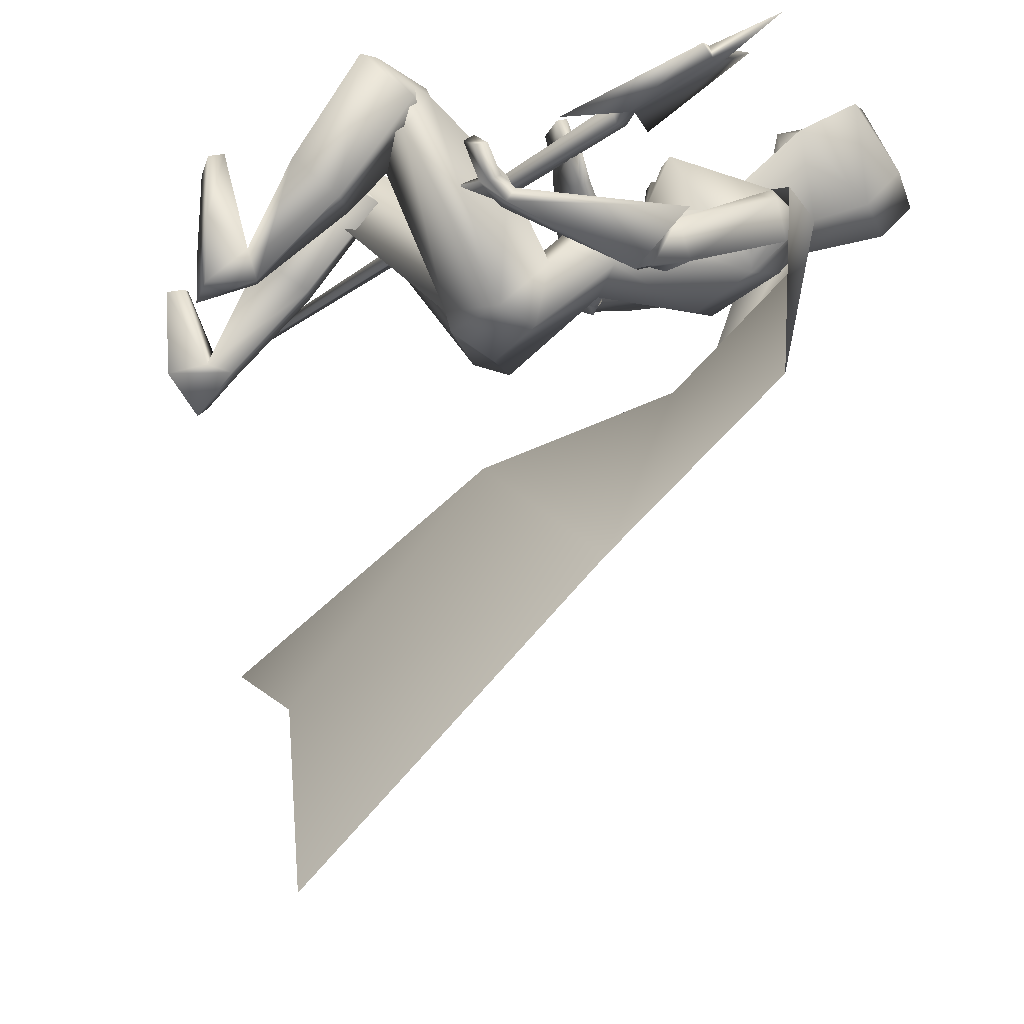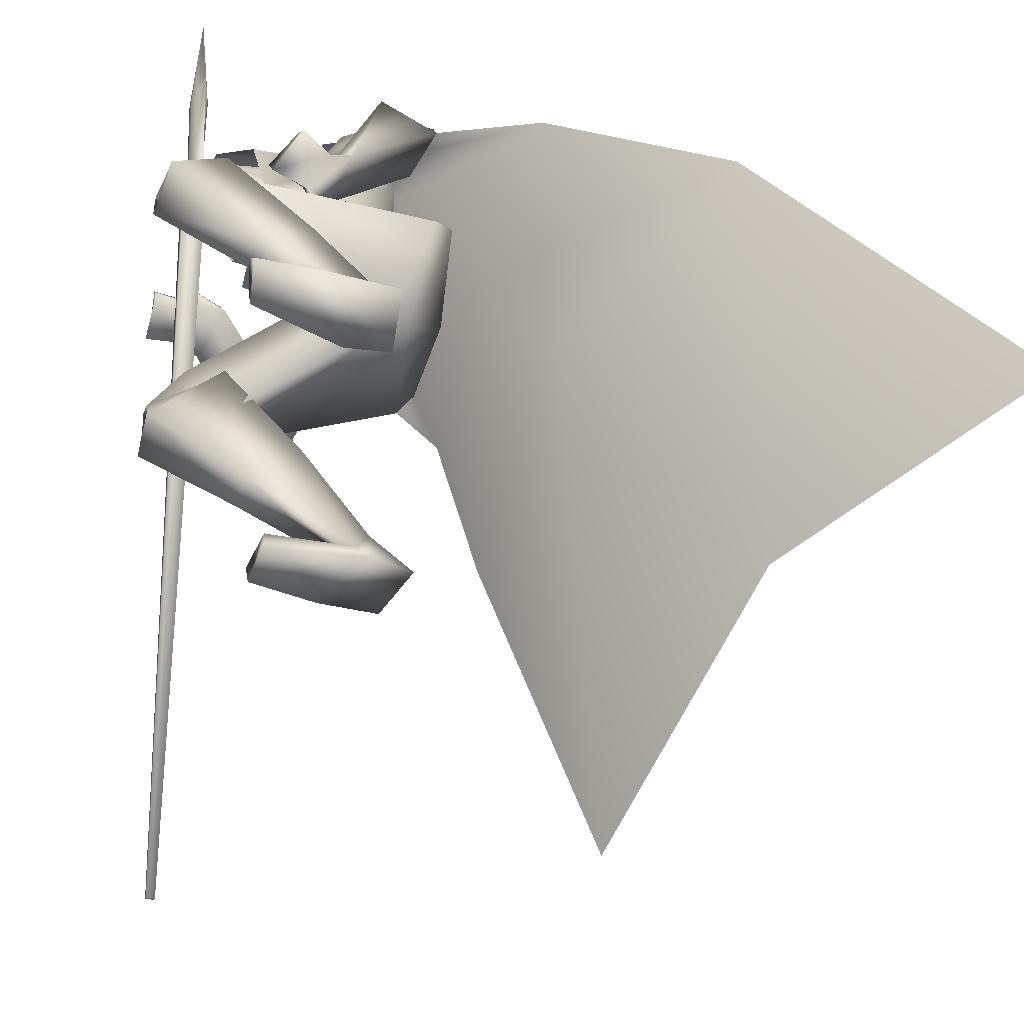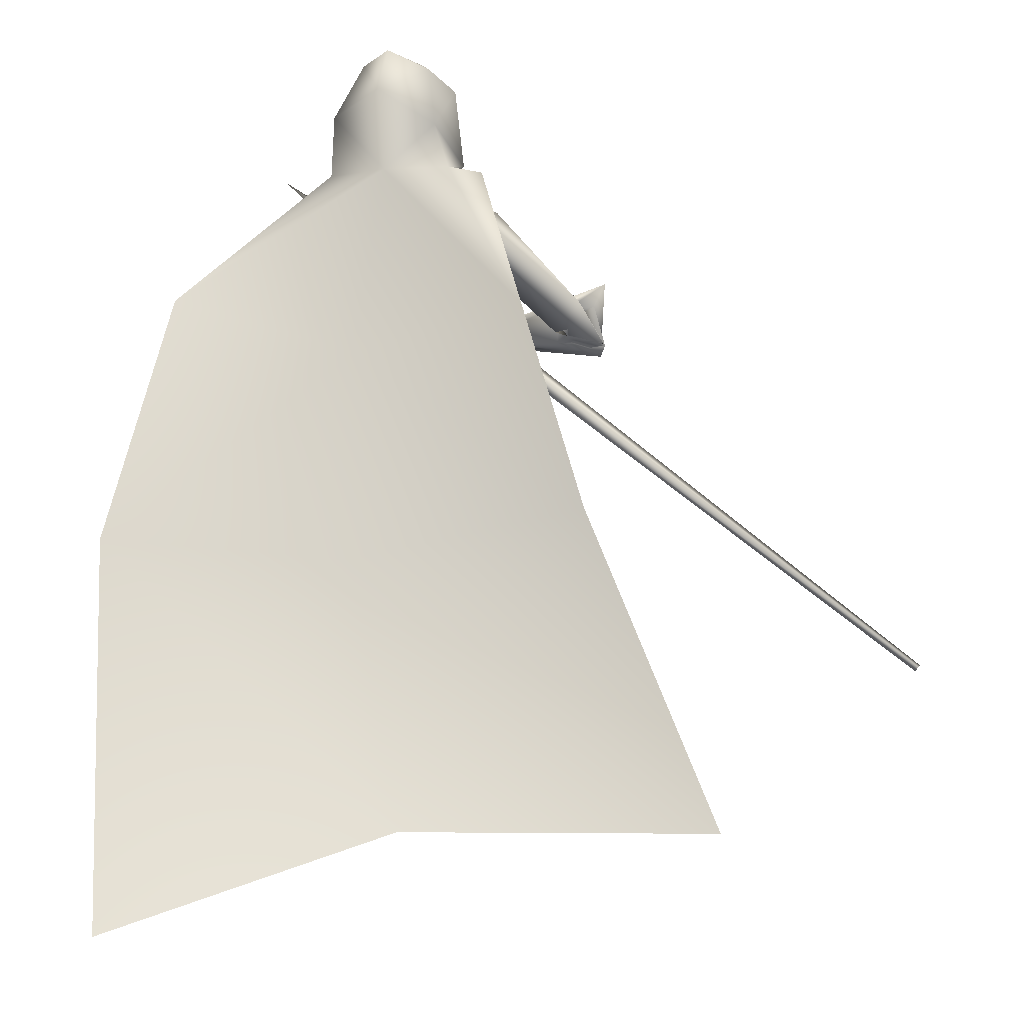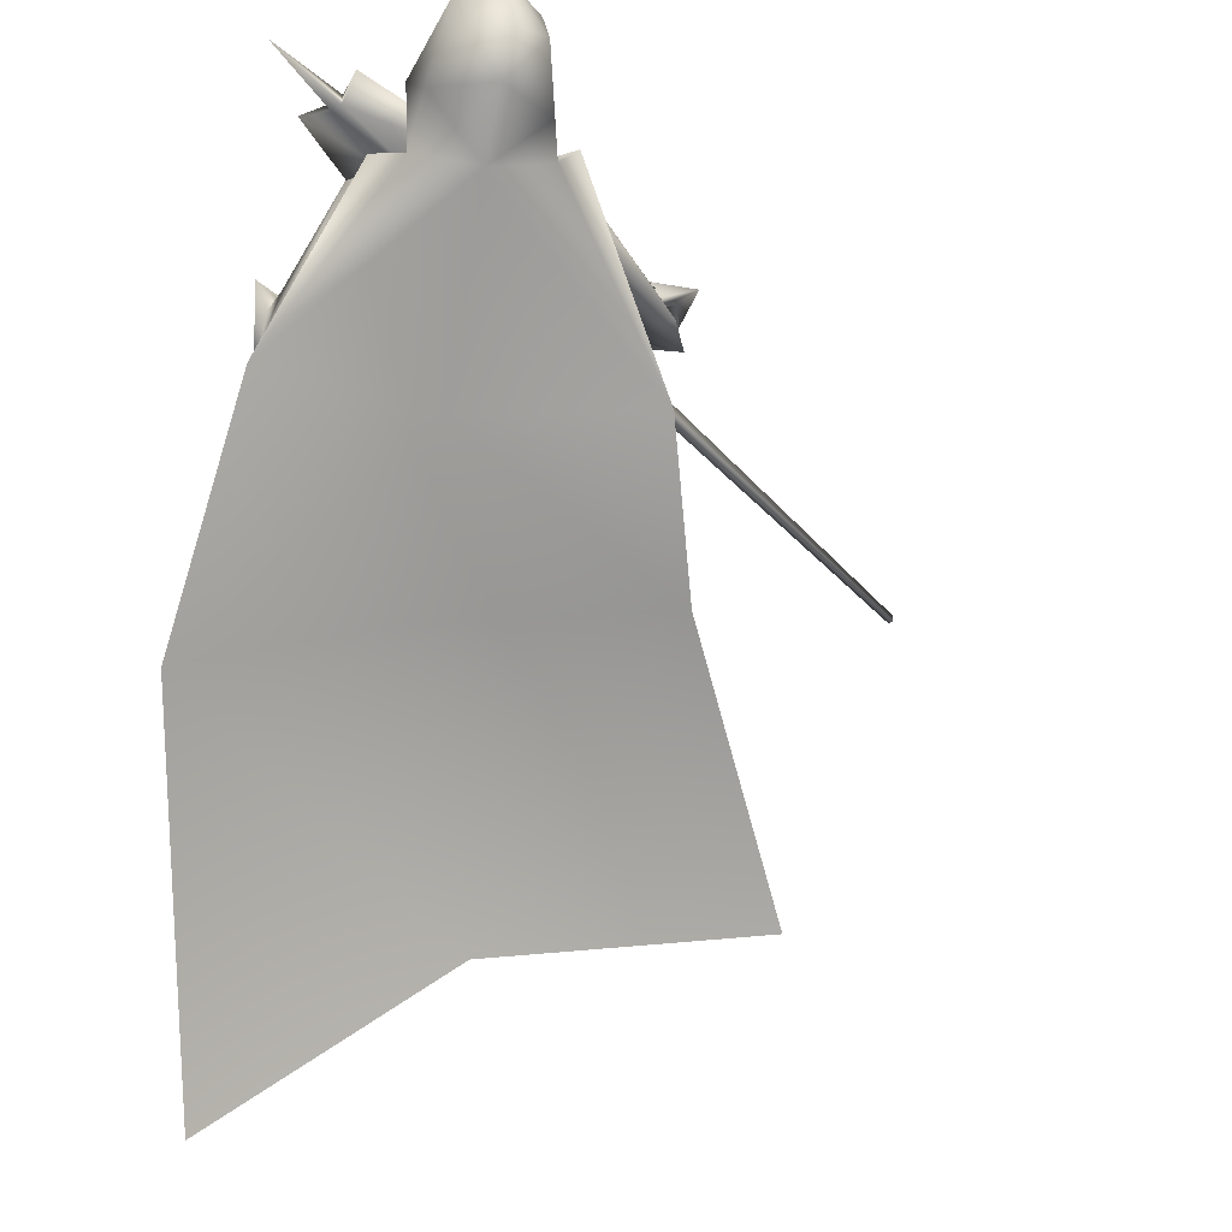
<metadata>
{"format":"obj","ext":"obj","renderer":"f3d","projection":"perspective","resolution":1024,"background":"white","views":[{"elev":-12.6,"azim":74.4,"up":"+Z"},{"elev":-79.7,"azim":75.8,"up":"+Y"},{"elev":26.5,"azim":-164.6,"up":"+Y"},{"elev":-34.1,"azim":160.7,"up":"+Z"}]}
</metadata>
<code>
o Cube_Cube.001
v -1.162 -0.6375 -0.1868
v -1.161 -0.6332 -0.2042
v -1.154 -0.6443 -0.2063
v -1.156 -0.6485 -0.1889
v 0.09698 0.0592 0.1195
v 0.1014 0.07037 0.07389
v 0.1184 0.04136 0.06843
v 0.1141 0.0302 0.1141
v 0.1439 0.05761 0.1121
v 0.1462 0.06349 0.08804
v 0.1372 0.07878 0.09092
v 0.1349 0.07289 0.115
v 0.3533 0.1957 0.1719
v 0.3566 0.2043 0.1368
v 0.3698 0.182 0.1326
v 0.3664 0.1734 0.1677
v 0.3467 0.2731 0.171
v -0.009952 0.1588 0.1088
v 0.4275 0.1359 0.1452
v 0.1426 -0.1001 0.06012
v 0.5277 0.2796 0.1904
v 0.2198 0.448 -0.1669
v 0.06031 0.472 -0.1556
v 0.142 0.4785 -0.1815
v 0.1706 0.3763 -0.1129
v 0.08918 0.3885 -0.1071
v 0.3096 0.3979 -0.1824
v -0.03678 0.4354 -0.1825
v 0.2737 0.3481 -0.1112
v -0.01531 0.3717 -0.1199
v 0.1304 0.4165 -0.2517
v 0.1136 0.2215 -0.3556
v 0.2817 0.2926 -0.3077
v -0.04296 0.3193 -0.3086
v 0.1035 0.108 -0.1289
v 0.2515 0.205 -0.1627
v -0.03272 0.2217 -0.1697
v 0.09226 -0.01908 -0.1424
v 0.1822 -0.03209 -0.1817
v 0.001566 -0.01605 -0.1819
v 0.09448 0.002884 -0.3322
v 0.2103 0.004924 -0.2923
v -0.01928 0.02531 -0.2927
v 0.4199 0.07624 -0.2519
v -0.2876 0.1933 -0.1324
v 0.3695 0.02902 -0.2599
v -0.2703 0.1268 -0.1427
v 0.4319 0.09898 -0.3472
v -0.3296 0.2097 -0.2202
v 0.3468 0.05133 -0.3243
v -0.2712 0.1285 -0.2145
v 0.4732 0.08311 -0.2433
v -0.3716 0.2349 -0.1534
v 0.3621 0.02616 -0.2525
v -0.2666 0.1799 -0.1709
v 0.4406 -0.02626 -0.3784
v -0.3685 0.05991 -0.1701
v 0.3344 0.01448 -0.3432
v -0.2801 0.1087 -0.2332
v 0.2239 -0.1467 -0.3066
v -0.04637 -0.1269 -0.305
v 0.06037 -0.2242 -0.4868
v 0.2597 -0.1882 -0.4613
v -0.106 -0.1437 -0.4671
v 0.159 -0.2332 -0.1105
v -0.0224 -0.2768 -0.1377
v 0.04634 -0.3312 -0.3789
v 0.2758 -0.2705 -0.4267
v -0.1403 -0.218 -0.4395
v 0.04458 -0.3184 -0.4228
v 0.2628 -0.4229 0.02883
v -0.2062 -0.4113 -0.01818
v 0.1836 -0.4063 0.0509
v -0.1298 -0.4439 -0.006802
v 0.152 -0.526 -0.03308
v -0.172 -0.5392 -0.1142
v 0.2808 -0.4834 -0.06137
v -0.2581 -0.4306 -0.1133
v 0.2869 -0.5789 0.0965
v -0.3036 -0.5332 0.03737
v 0.1766 -0.5677 0.1104
v -0.2053 -0.5861 0.0342
v 0.1518 -0.3987 -0.005159
v -0.1057 -0.4513 -0.086
v 0.3116 -0.4679 0.002981
v -0.2741 -0.4206 -0.0528
v 0.1841 -0.8782 -0.2566
v -0.433 -0.8575 -0.3847
v 0.05391 -0.8782 -0.3187
v -0.3159 -0.8835 -0.4618
v 0.06684 -0.8782 -0.4111
v -0.3402 -0.8104 -0.5495
v 0.1861 -0.8782 -0.4014
v -0.4443 -0.7732 -0.5039
v 0.09434 -0.7941 -0.3267
v -0.3219 -0.7951 -0.4313
v 0.1495 -0.7858 -0.3085
v -0.3668 -0.7694 -0.4025
v 0.09723 -0.7561 -0.3687
v -0.3071 -0.7405 -0.4513
v 0.1496 -0.7649 -0.376
v -0.3573 -0.7229 -0.4472
v 0.168 -0.8428 -0.1107
v -0.4061 -0.8302 -0.2379
v 0.08887 -0.8361 -0.13
v -0.3288 -0.8486 -0.2572
v 0.08997 -0.8782 -0.1349
v -0.343 -0.8883 -0.2621
v 0.1757 -0.8782 -0.1221
v -0.4244 -0.8614 -0.2493
v 0.3871 -0.328 -0.1125
v -0.1284 -0.01852 0.1243
v 0.3086 -0.337 -0.06868
v -0.03871 -0.02618 0.1326
v 0.3951 -0.3574 -0.1239
v -0.1407 -0.04857 0.126
v 0.3021 -0.3584 -0.08095
v -0.03833 -0.05058 0.1254
v 0.2598 -0.259 -0.1815
v -0.0433 0.02936 -0.008884
v 0.3566 -0.2588 -0.1952
v -0.1349 0.01338 0.01983
v 0.366 -0.2821 -0.229
v -0.1546 -0.0242 0.0126
v 0.2595 -0.2672 -0.203
v -0.04735 0.008404 -0.02342
v 0.08919 -0.1552 -0.2665
v 0.2606 -0.2485 -0.1368
v -0.1171 -0.2304 -0.1493
v 0.2796 -0.3006 -0.1421
v -0.04554 0.00529 0.05398
v 0.3534 -0.2897 -0.1682
v -0.1217 -0.000237 0.0507
v 0.3583 -0.3191 -0.184
v -0.1326 -0.03245 0.0501
v 0.2796 -0.3176 -0.1591
v -0.04749 -0.01934 0.04423
v 0.2703 -0.3557 -0.1685
v -0.02989 -0.008159 0.07124
v 0.2671 -0.3528 -0.1639
v -0.02891 -0.002466 0.07371
v 0.2596 -0.3461 -0.1851
v -0.02111 -0.003553 0.05165
v 0.2559 -0.3433 -0.1801
v -0.01967 0.002452 0.0545
v 0.1241 -0.5637 -0.197
v -0.201 -0.5892 -0.2776
v 0.2293 -0.6084 -0.2033
v -0.3128 -0.5674 -0.2673
v 0.1964 -0.7025 -0.1139
v -0.3267 -0.6703 -0.1826
v 0.1306 -0.681 -0.1099
v -0.2603 -0.6892 -0.189
v 0.365 0.3216 -0.1656
v -0.1121 0.3815 -0.1473
v 0.3169 0.2893 -0.1437
v -0.08152 0.3281 -0.1371
v 0.2693 0.2968 -0.1917
v -0.04871 0.3091 -0.2014
v 0.3506 0.347 -0.2553
v -0.1195 0.3919 -0.2402
v 0.153 0.1347 -0.03636
v 0.05908 0.1428 -0.03648
v 0.2164 0.1322 -0.03532
v -0.003818 0.1513 -0.0356
v 0.4381 0.04252 -0.2794
v -0.3469 0.1773 -0.153
v 0.3778 0.03944 -0.2714
v -0.2927 0.1776 -0.1808
v 0.4458 0.01118 -0.3681
v -0.3815 0.09463 -0.1827
v 0.3584 0.03282 -0.3374
v -0.3038 0.1272 -0.2268
v 0.1701 -0.4281 0.02131
v -0.1337 -0.4675 -0.05665
v 0.3008 -0.4642 0.02992
v -0.2596 -0.4255 -0.02784
v 0.274 -0.5393 0.09643
v -0.2709 -0.5076 0.03482
v 0.1904 -0.5335 0.1158
v -0.1966 -0.5506 0.04124
v 0.2086 -0.5402 0.1161
v -0.2153 -0.546 0.04439
v 0.2552 -0.5433 0.1053
v -0.2566 -0.522 0.04075
v 0.208 -0.5569 0.09052
v -0.2276 -0.5583 0.01921
v 0.2485 -0.5608 0.08462
v -0.2636 -0.5386 0.01958
v 0.2053 -0.4187 0.061
v -0.1543 -0.4452 0.004411
v 0.2482 -0.4268 0.0494
v -0.1952 -0.4269 -0.001267
v 0.3751 0.02723 -0.3491
v -0.3207 0.116 -0.2209
v 0.4254 0.01479 -0.3668
v -0.3655 0.09726 -0.1956
v 0.372 0.003268 -0.3425
v -0.3067 0.1027 -0.205
v 0.4163 -0.01327 -0.357
v -0.3437 0.08278 -0.1788
v 0.382 0.05043 -0.3565
v -0.3379 0.1284 -0.2347
v 0.4311 0.04383 -0.3747
v -0.3841 0.1135 -0.2137
v 0.1271 0.3574 -0.08451
v 0.1086 0.1672 -0.09452
v 0.1606 0.4929 -0.1127
v 0.2 0.4623 -0.105
v 0.1133 0.4734 -0.1004
v 0.1641 0.6101 -0.1501
v 0.2391 0.5265 -0.04038
v 0.07436 0.5335 -0.04654
v 0.2392 0.659 -0.0388
v 0.08547 0.6656 -0.04455
v 0.1635 0.6892 -0.04288
v 0.2022 0.4087 -0.0206
v 0.09701 0.4222 -0.0151
v 0.1465 0.3962 -0.01538
v 0.218 0.6012 0.08338
v 0.09253 0.6066 0.07868
v 0.1548 0.6195 0.1118
v 0.2268 0.4827 0.05753
v 0.07555 0.4892 0.05187
v 0.1475 0.414 0.07182
v 0.1535 0.6229 0.1485
v 0.2388 0.5663 0.1261
v 0.06564 0.5737 0.1196
v 0.1665 0.7263 -0.08044
v 0.2427 0.6661 -0.02765
v 0.08169 0.6729 -0.03367
v 0.2823 0.4139 0.03101
v 0.01652 0.4252 0.02107
v 0.1662 0.6554 -0.1543
v 0.2846 0.5684 -0.1272
v 0.03924 0.5788 -0.1363
v 0.1222 0.3012 -0.07729
v 0.1208 0.3015 -0.07708
v 0.1425 0.4827 -0.2013
v 0.28 0.443 -0.1742
v 0.002603 0.486 -0.1544
v 0.3355 0.3632 -0.1246
v -0.05319 0.4473 -0.06828
v 0.5089 0.2724 -0.5982
v -0.2782 0.3319 -0.5459
v 0.1108 0.1686 -0.5415
v 0.5432 -0.128 -1.008
v -0.4609 -0.06855 -0.6954
v 0.06978 -0.2509 -0.7311
v 0.3214 -0.6859 -1.659
v -0.8563 -0.6117 -1.059
v -0.1933 -0.6147 -1.231
v 0.2429 0.5926 -0.03945
v 0.07611 0.5997 -0.04569
v 0.1637 0.6458 -0.09748
v 0.2276 0.5389 0.0699
v 0.07865 0.5452 0.06433
v 0.151 0.5229 0.1032
f 1 2 3
f 1 3 4
f 1 5 6
f 1 6 2
f 2 6 7
f 2 7 3
f 3 7 8
f 3 8 4
f 5 1 4
f 5 4 8
f 5 8 9
f 5 9 12
f 8 7 10
f 8 10 9
f 7 6 11
f 7 11 10
f 6 5 12
f 6 12 11
f 10 11 14
f 10 14 15
f 12 9 16
f 12 16 13
f 14 11 18
f 14 18 17
f 10 15 19
f 10 19 20
f 15 16 19
f 13 14 17
f 11 12 18
f 9 10 20
f 9 20 19
f 9 19 16
f 12 13 17
f 12 17 18
f 13 21 14
f 13 16 21
f 15 21 16
f 14 21 15
f 22 25 29
f 22 29 27
f 30 26 23
f 30 23 28
f 22 27 31
f 22 31 24
f 31 28 23
f 31 23 24
f 31 27 33
f 31 33 32
f 34 28 31
f 34 31 32
f 36 35 38
f 36 38 39
f 38 35 37
f 38 37 40
f 32 33 42
f 32 42 41
f 43 34 32
f 43 32 41
f 33 36 39
f 33 39 42
f 40 37 34
f 40 34 43
f 41 42 63
f 41 63 62
f 64 43 41
f 64 41 62
f 42 39 60
f 42 60 63
f 61 40 43
f 61 43 64
f 63 68 70
f 63 70 62
f 70 69 64
f 70 64 62
f 87 89 91
f 87 91 93
f 92 90 88
f 92 88 94
f 99 91 89
f 99 89 95
f 90 92 100
f 90 100 96
f 101 93 91
f 101 91 99
f 92 94 102
f 92 102 100
f 97 87 93
f 97 93 101
f 94 88 98
f 94 98 102
f 97 95 105
f 97 105 103
f 106 96 98
f 106 98 104
f 87 97 103
f 87 103 109
f 104 98 88
f 104 88 110
f 95 89 107
f 95 107 105
f 108 90 96
f 108 96 106
f 89 87 109
f 89 109 107
f 110 88 90
f 110 90 108
f 105 107 109
f 105 109 103
f 110 108 106
f 110 106 104
f 111 113 117
f 111 117 115
f 118 114 112
f 118 112 116
f 38 127 60
f 38 60 39
f 61 127 38
f 61 38 40
f 60 127 65
f 60 65 128
f 66 127 61
f 66 61 129
f 60 128 68
f 60 68 63
f 69 129 61
f 69 61 64
f 119 130 132
f 119 132 121
f 133 131 120
f 133 120 122
f 130 113 111
f 130 111 132
f 112 114 131
f 112 131 133
f 121 132 134
f 121 134 123
f 135 133 122
f 135 122 124
f 132 111 115
f 132 115 134
f 116 112 133
f 116 133 135
f 136 117 113
f 136 113 130
f 114 118 137
f 114 137 131
f 123 134 136
f 123 136 125
f 137 135 124
f 137 124 126
f 134 115 117
f 134 117 136
f 118 116 135
f 118 135 137
f 136 130 140
f 136 140 138
f 141 131 137
f 141 137 139
f 125 136 138
f 125 138 142
f 139 137 126
f 139 126 143
f 130 119 144
f 130 144 140
f 145 120 131
f 145 131 141
f 119 125 142
f 119 142 144
f 143 126 120
f 143 120 145
f 142 138 140
f 142 140 144
f 141 139 143
f 141 143 145
f 85 148 146
f 85 146 83
f 147 149 86
f 147 86 84
f 148 101 99
f 148 99 146
f 100 102 149
f 100 149 147
f 79 150 148
f 79 148 85
f 149 151 80
f 149 80 86
f 150 97 101
f 150 101 148
f 102 98 151
f 102 151 149
f 81 152 150
f 81 150 79
f 151 153 82
f 151 82 80
f 152 95 97
f 152 97 150
f 98 96 153
f 98 153 151
f 83 146 152
f 83 152 81
f 153 147 84
f 153 84 82
f 146 99 95
f 146 95 152
f 96 100 147
f 96 147 153
f 65 67 75
f 65 75 73
f 76 67 66
f 76 66 74
f 68 128 71
f 68 71 77
f 72 129 69
f 72 69 78
f 67 68 77
f 67 77 75
f 78 69 67
f 78 67 76
f 71 128 65
f 71 65 73
f 66 129 72
f 66 72 74
f 52 54 119
f 52 119 121
f 120 55 53
f 120 53 122
f 52 121 123
f 52 123 56
f 124 122 53
f 124 53 57
f 54 58 125
f 54 125 119
f 126 59 55
f 126 55 120
f 56 123 125
f 56 125 58
f 126 124 57
f 126 57 59
f 29 156 154
f 29 154 27
f 155 157 30
f 155 30 28
f 156 46 44
f 156 44 154
f 45 47 157
f 45 157 155
f 36 158 156
f 36 156 29
f 157 159 37
f 157 37 30
f 158 50 46
f 158 46 156
f 47 51 159
f 47 159 157
f 33 160 158
f 33 158 36
f 159 161 34
f 159 34 37
f 160 48 50
f 160 50 158
f 51 49 161
f 51 161 159
f 27 154 160
f 27 160 33
f 161 155 28
f 161 28 34
f 154 44 48
f 154 48 160
f 49 45 155
f 49 155 161
f 67 70 68
f 69 70 67
f 65 127 67
f 67 127 66
f 29 164 36
f 37 165 30
f 25 162 164
f 25 164 29
f 165 163 26
f 165 26 30
f 35 36 164
f 35 164 162
f 165 37 35
f 165 35 163
f 46 168 166
f 46 166 44
f 167 169 47
f 167 47 45
f 168 54 52
f 168 52 166
f 53 55 169
f 53 169 167
f 44 166 170
f 44 170 48
f 171 167 45
f 171 45 49
f 166 52 56
f 166 56 170
f 57 53 167
f 57 167 171
f 50 172 168
f 50 168 46
f 169 173 51
f 169 51 47
f 172 58 54
f 172 54 168
f 55 59 173
f 55 173 169
f 77 176 174
f 77 174 75
f 175 177 78
f 175 78 76
f 176 85 83
f 176 83 174
f 84 86 177
f 84 177 175
f 71 178 176
f 71 176 77
f 177 179 72
f 177 72 78
f 178 79 85
f 178 85 176
f 86 80 179
f 86 179 177
f 75 174 180
f 75 180 73
f 181 175 76
f 181 76 74
f 174 83 81
f 174 81 180
f 82 84 175
f 82 175 181
f 180 81 186
f 180 186 182
f 187 82 181
f 187 181 183
f 73 180 182
f 73 182 190
f 183 181 74
f 183 74 191
f 79 178 184
f 79 184 188
f 185 179 80
f 185 80 189
f 178 71 192
f 178 192 184
f 193 72 179
f 193 179 185
f 81 79 188
f 81 188 186
f 189 80 82
f 189 82 187
f 71 73 190
f 71 190 192
f 191 74 72
f 191 72 193
f 190 182 184
f 190 184 192
f 185 183 191
f 185 191 193
f 182 186 188
f 182 188 184
f 189 187 183
f 189 183 185
f 58 172 194
f 58 194 198
f 195 173 59
f 195 59 199
f 172 50 202
f 172 202 194
f 203 51 173
f 203 173 195
f 170 56 200
f 170 200 196
f 201 57 171
f 201 171 197
f 48 170 196
f 48 196 204
f 197 171 49
f 197 49 205
f 56 58 198
f 56 198 200
f 199 59 57
f 199 57 201
f 50 48 204
f 50 204 202
f 205 49 51
f 205 51 203
f 204 196 194
f 204 194 202
f 195 197 205
f 195 205 203
f 196 200 198
f 196 198 194
f 199 201 197
f 199 197 195
f 162 25 206
f 162 206 207
f 206 26 163
f 206 163 207
f 35 162 207
f 207 163 35
f 223 217 209
f 223 209 212
f 210 218 224
f 210 224 213
f 208 211 212
f 208 212 209
f 213 211 208
f 213 208 210
f 220 214 216
f 220 216 222
f 216 215 221
f 216 221 222
f 225 219 217
f 225 217 223
f 218 219 225
f 218 225 224
f 22 209 217
f 22 217 25
f 218 210 23
f 218 23 26
f 22 24 208
f 22 208 209
f 208 24 23
f 208 23 210
f 25 217 219
f 25 219 206
f 219 218 26
f 219 26 206
f 226 227 230
f 226 230 229
f 231 228 226
f 231 226 229
f 235 230 227
f 235 227 232
f 228 231 236
f 228 236 233
f 234 229 230
f 234 230 235
f 231 229 234
f 231 234 236
f 240 235 232
f 240 232 237
f 233 236 241
f 233 241 238
f 239 234 235
f 239 235 240
f 236 234 239
f 236 239 241
f 240 237 242
f 240 242 244
f 243 238 241
f 243 241 245
f 239 240 244
f 239 244 246
f 245 241 239
f 245 239 246
f 246 244 247
f 246 247 249
f 248 245 246
f 248 246 249
f 247 250 252
f 247 252 249
f 251 248 249
f 251 249 252
f 212 253 256
f 212 256 223
f 253 214 220
f 253 220 256
f 215 254 257
f 215 257 221
f 254 213 224
f 254 224 257
f 214 253 255
f 214 255 216
f 253 212 211
f 253 211 255
f 213 254 255
f 213 255 211
f 254 215 216
f 254 216 255
f 256 220 222
f 256 222 258
f 221 257 258
f 221 258 222
f 256 258 225
f 256 225 223
f 257 224 225
f 257 225 258

</code>
